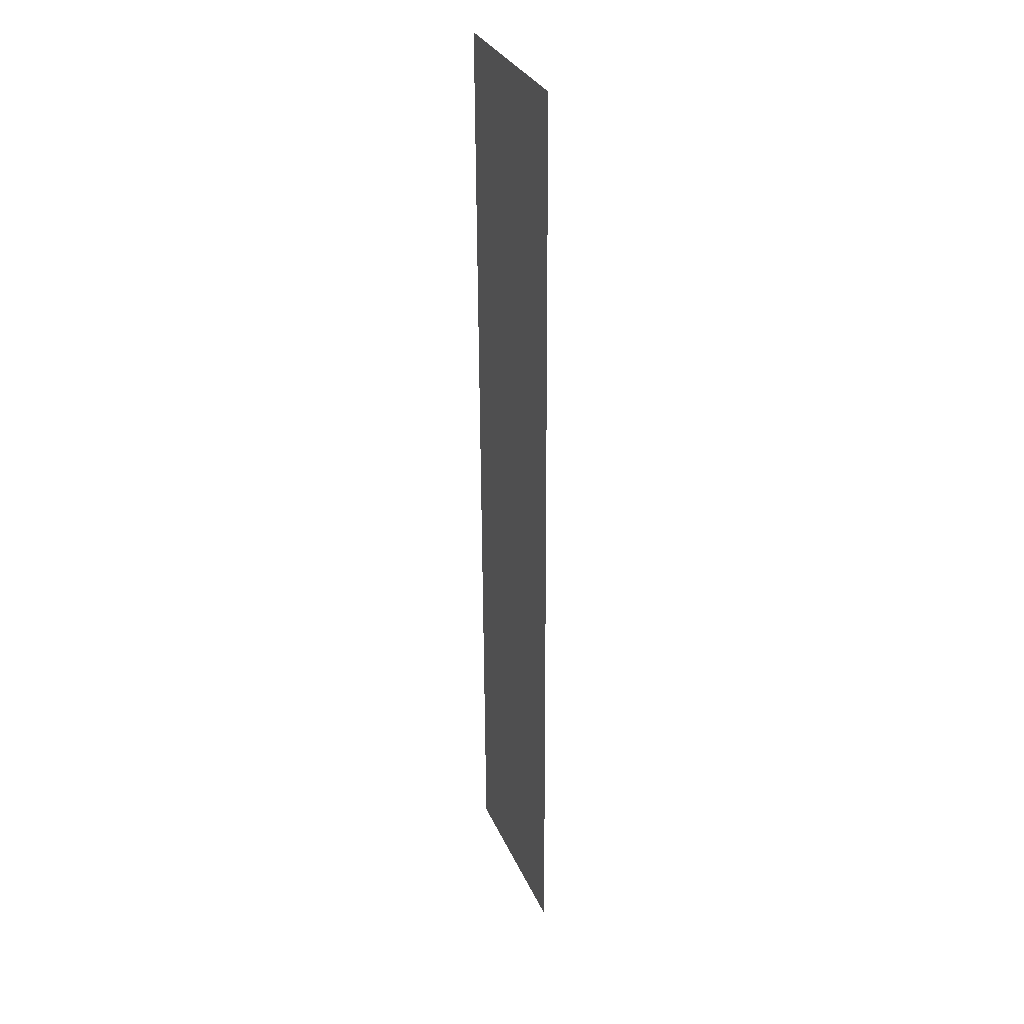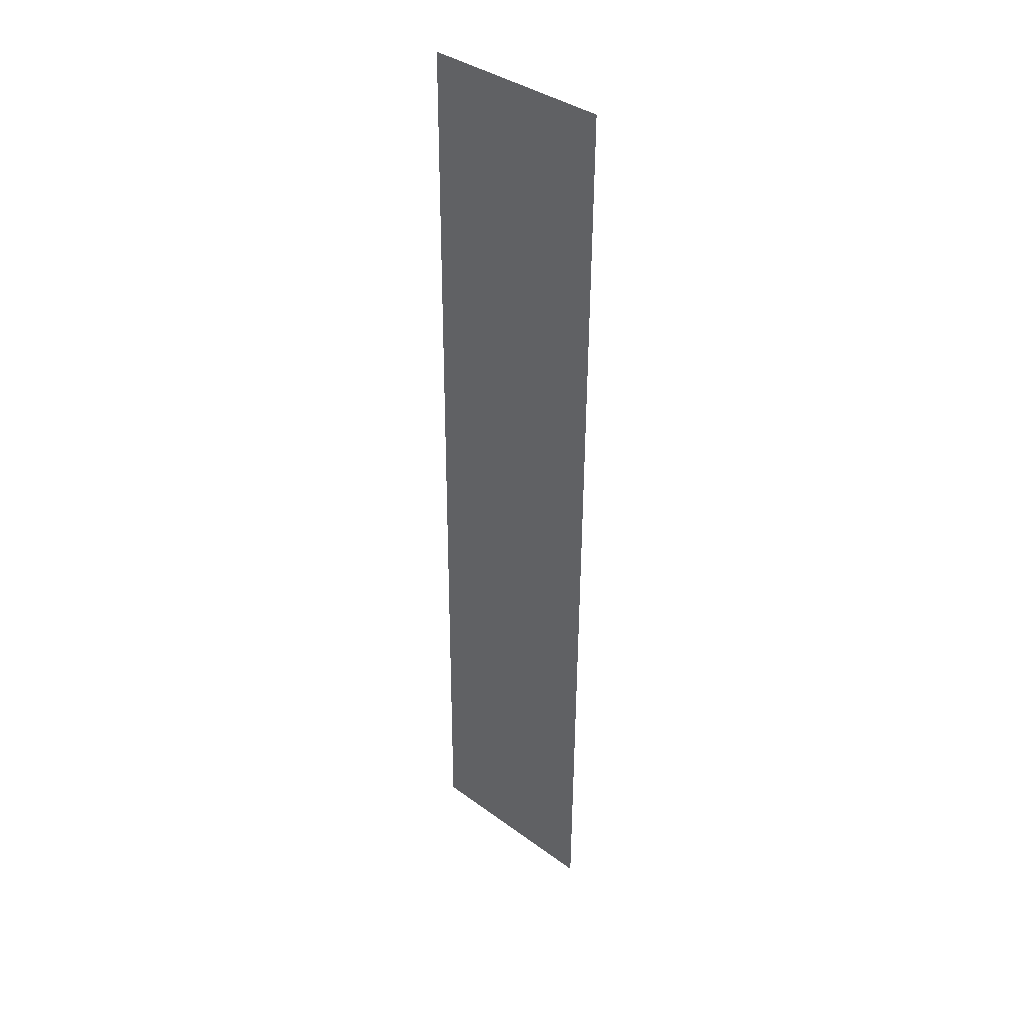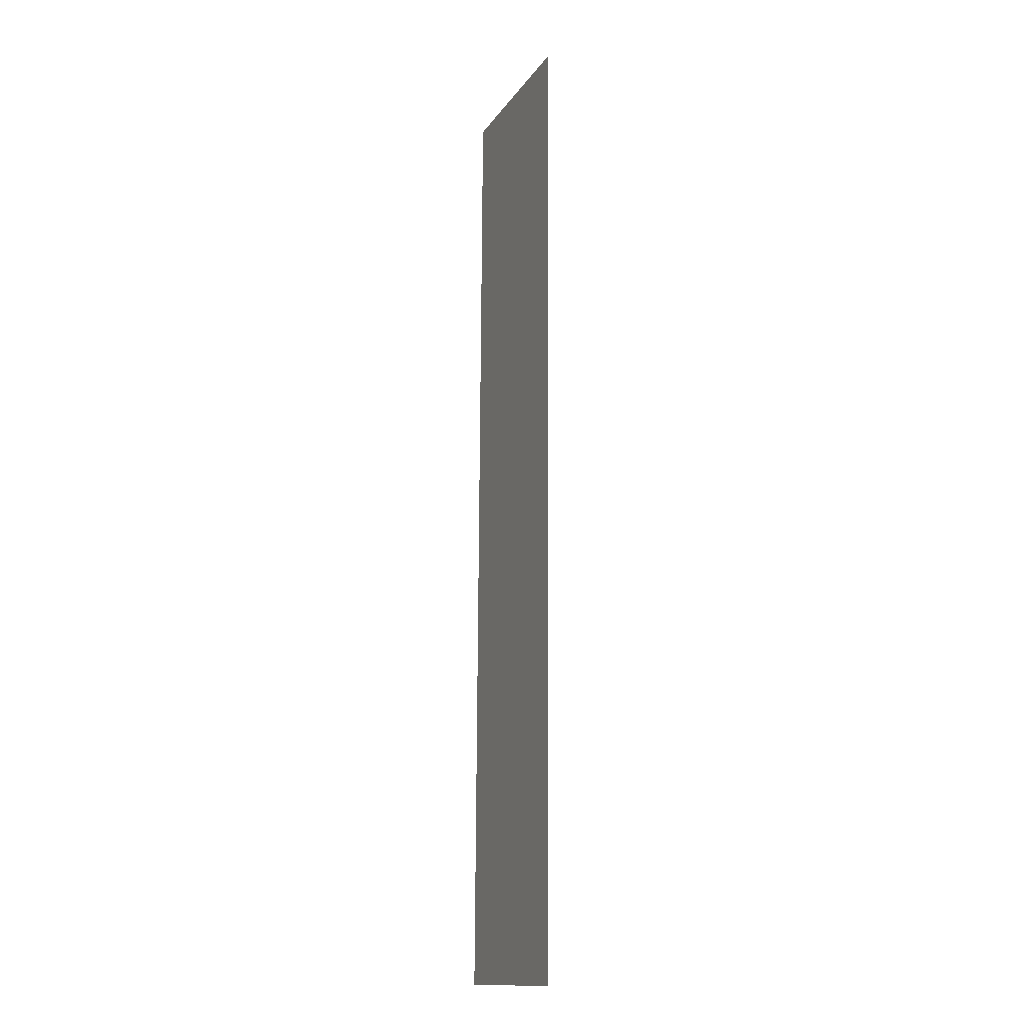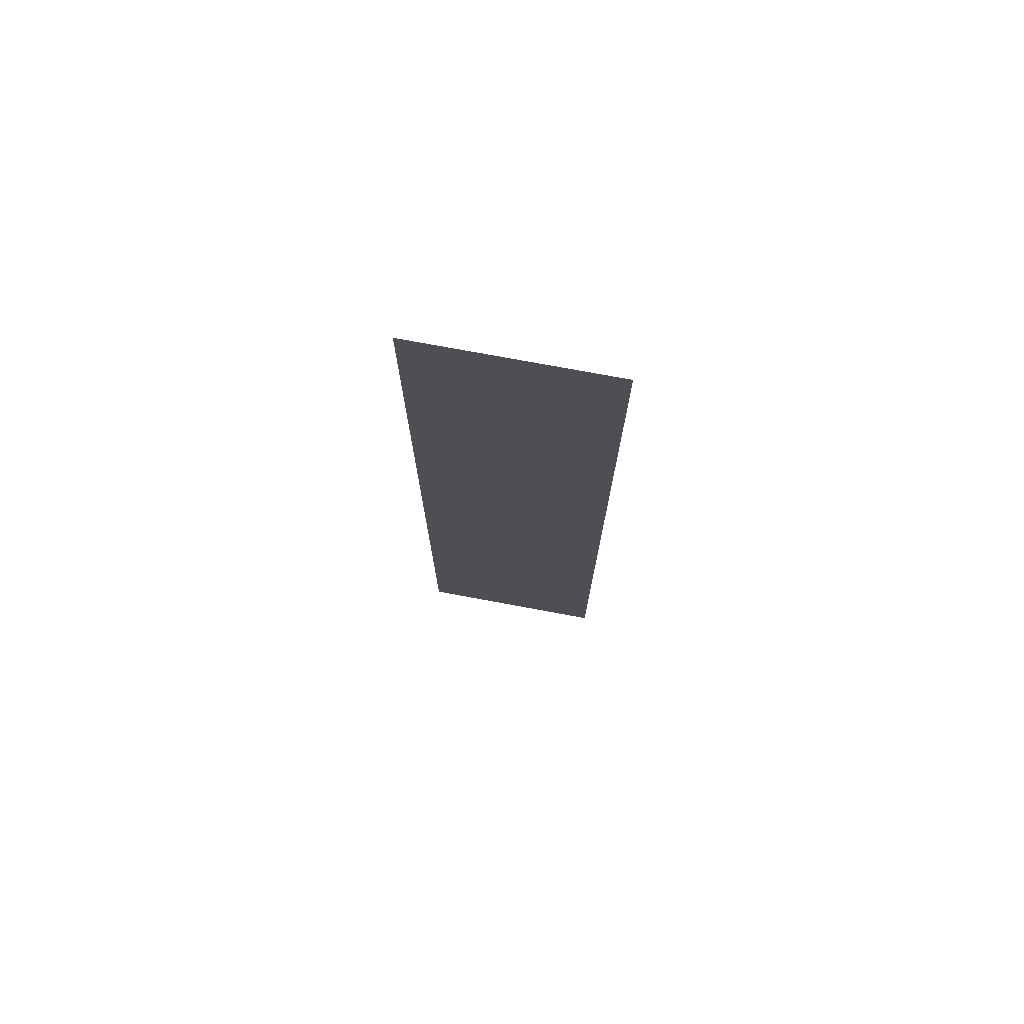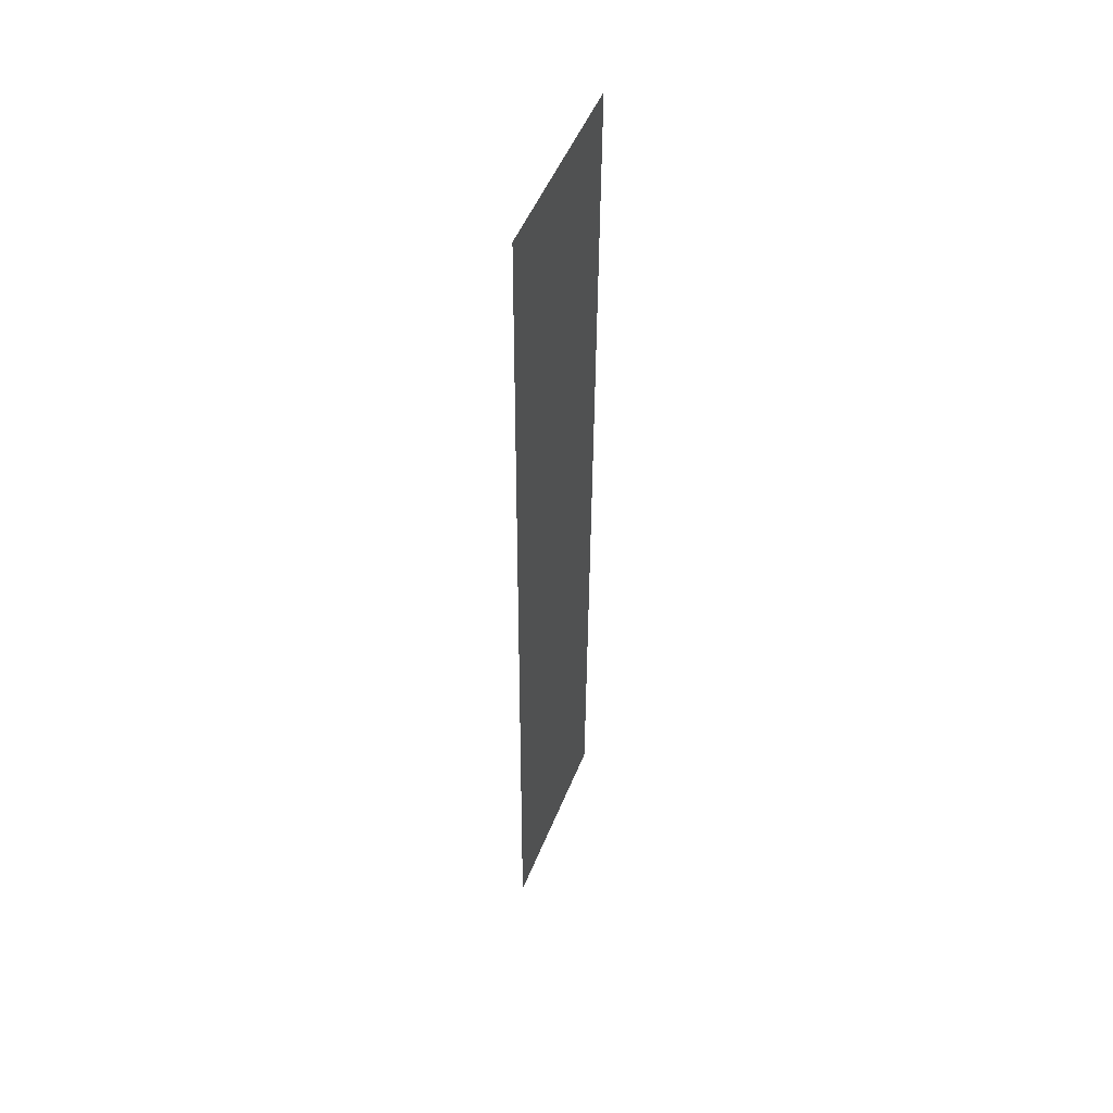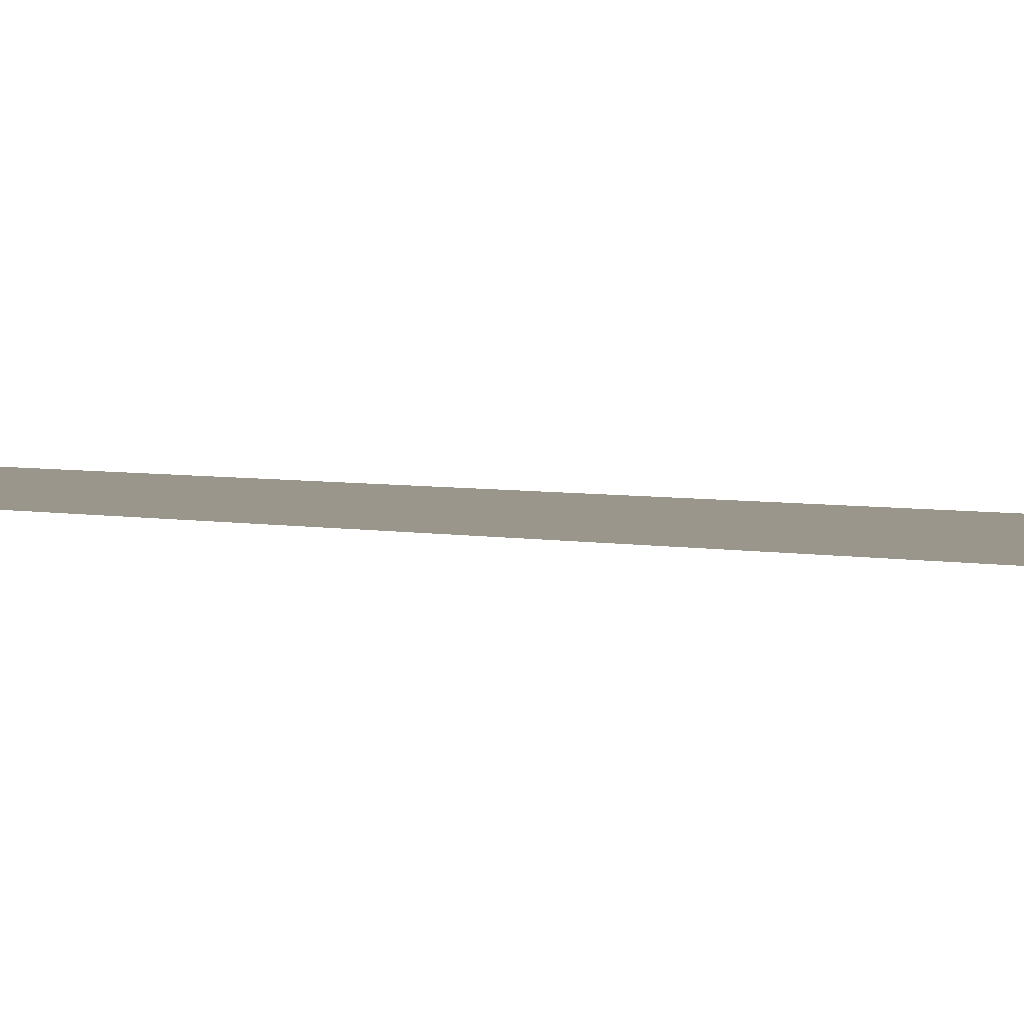
<metadata>
{"format":"obj","ext":"obj","renderer":"f3d","projection":"perspective","resolution":1024,"background":"white","views":[{"elev":30.9,"azim":69.4,"up":"+Z"},{"elev":37.7,"azim":-137.0,"up":"+Z"},{"elev":-14.5,"azim":-112.0,"up":"+Z"},{"elev":75.7,"azim":-169.5,"up":"+Z"},{"elev":50.6,"azim":-68.5,"up":"+Z"},{"elev":2.6,"azim":142.6,"up":"+Y"}]}
</metadata>
<code>
o mesh230/mesh230-geometry#mesh230-geometry
v -0.4798 -0.1306 0.1066
v -0.4809 -0.1306 0.112
v -0.4809 -0.1306 0.1066
v -0.4798 -0.1306 0.112
f 1 2 3
f 2 1 4
f 3 2 1
f 4 1 2

</code>
